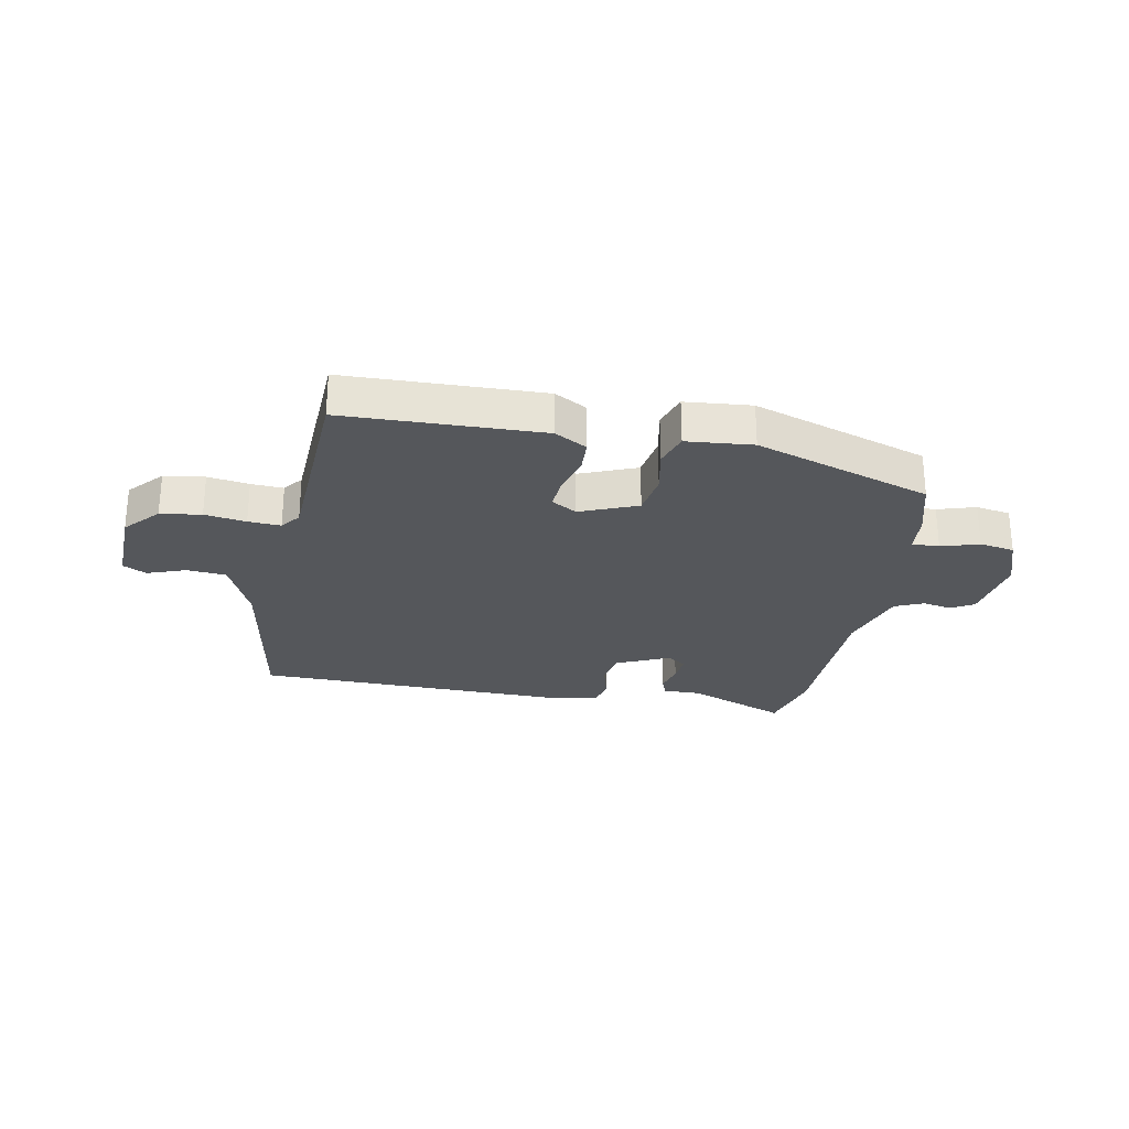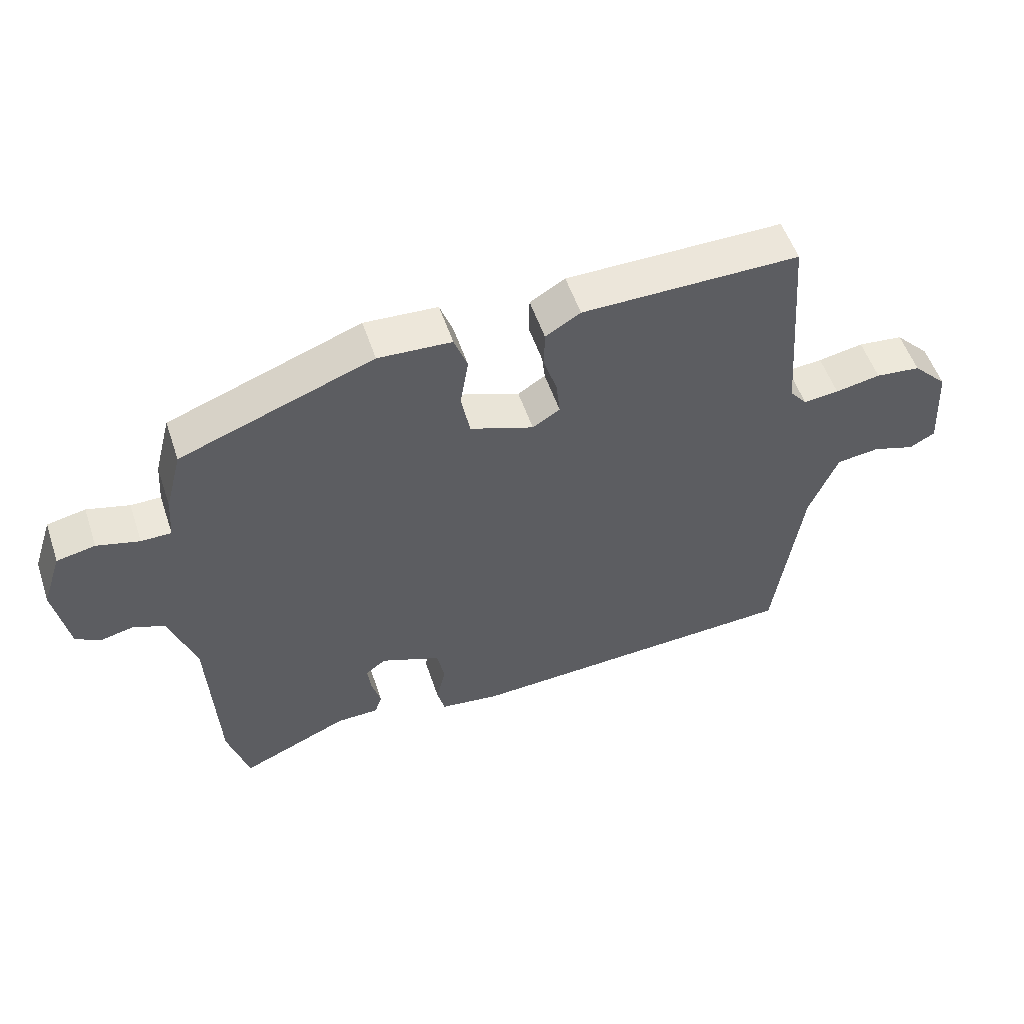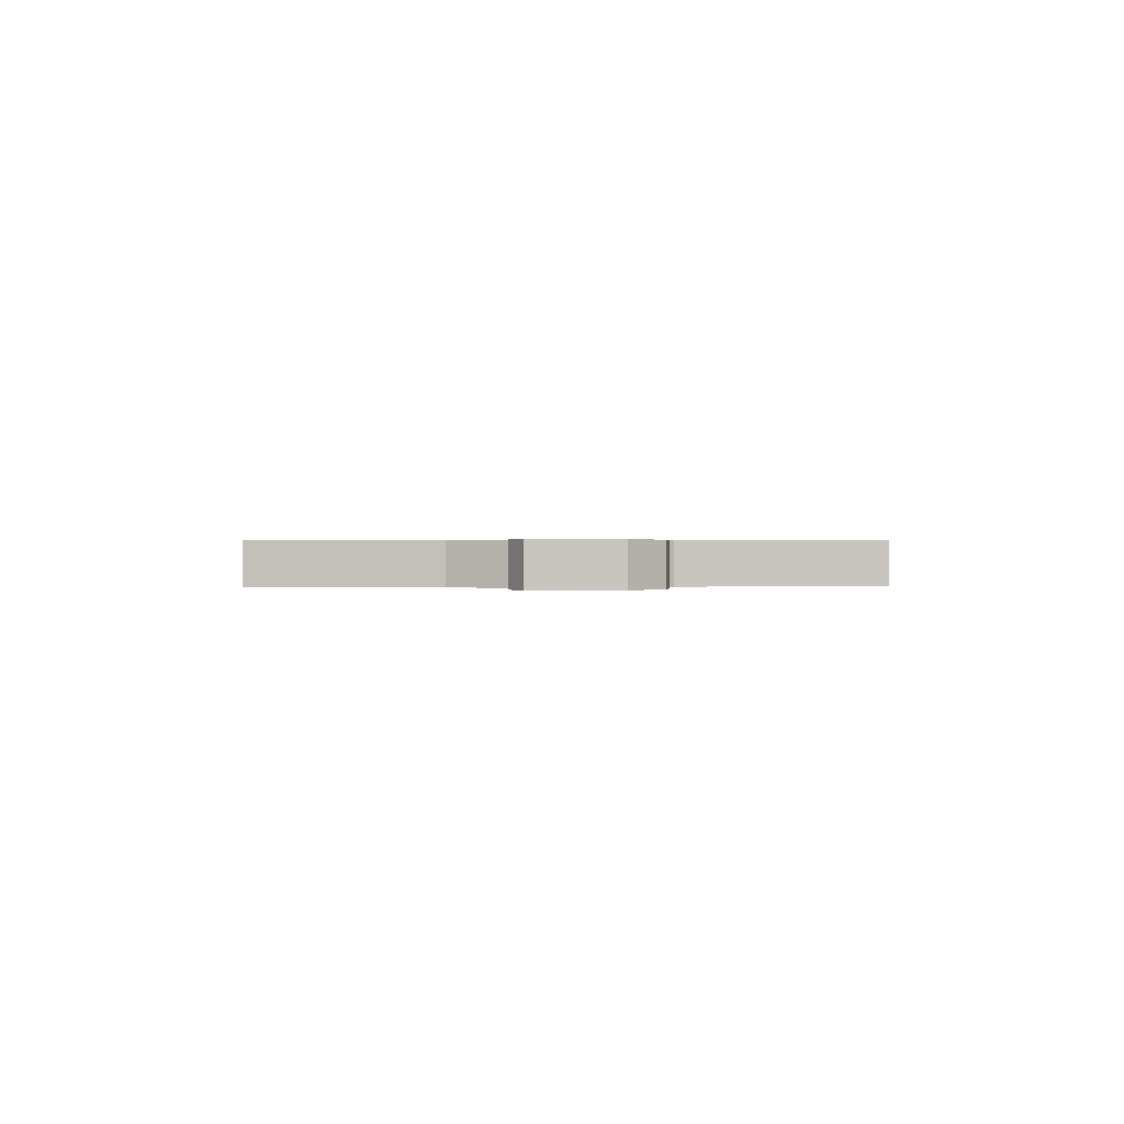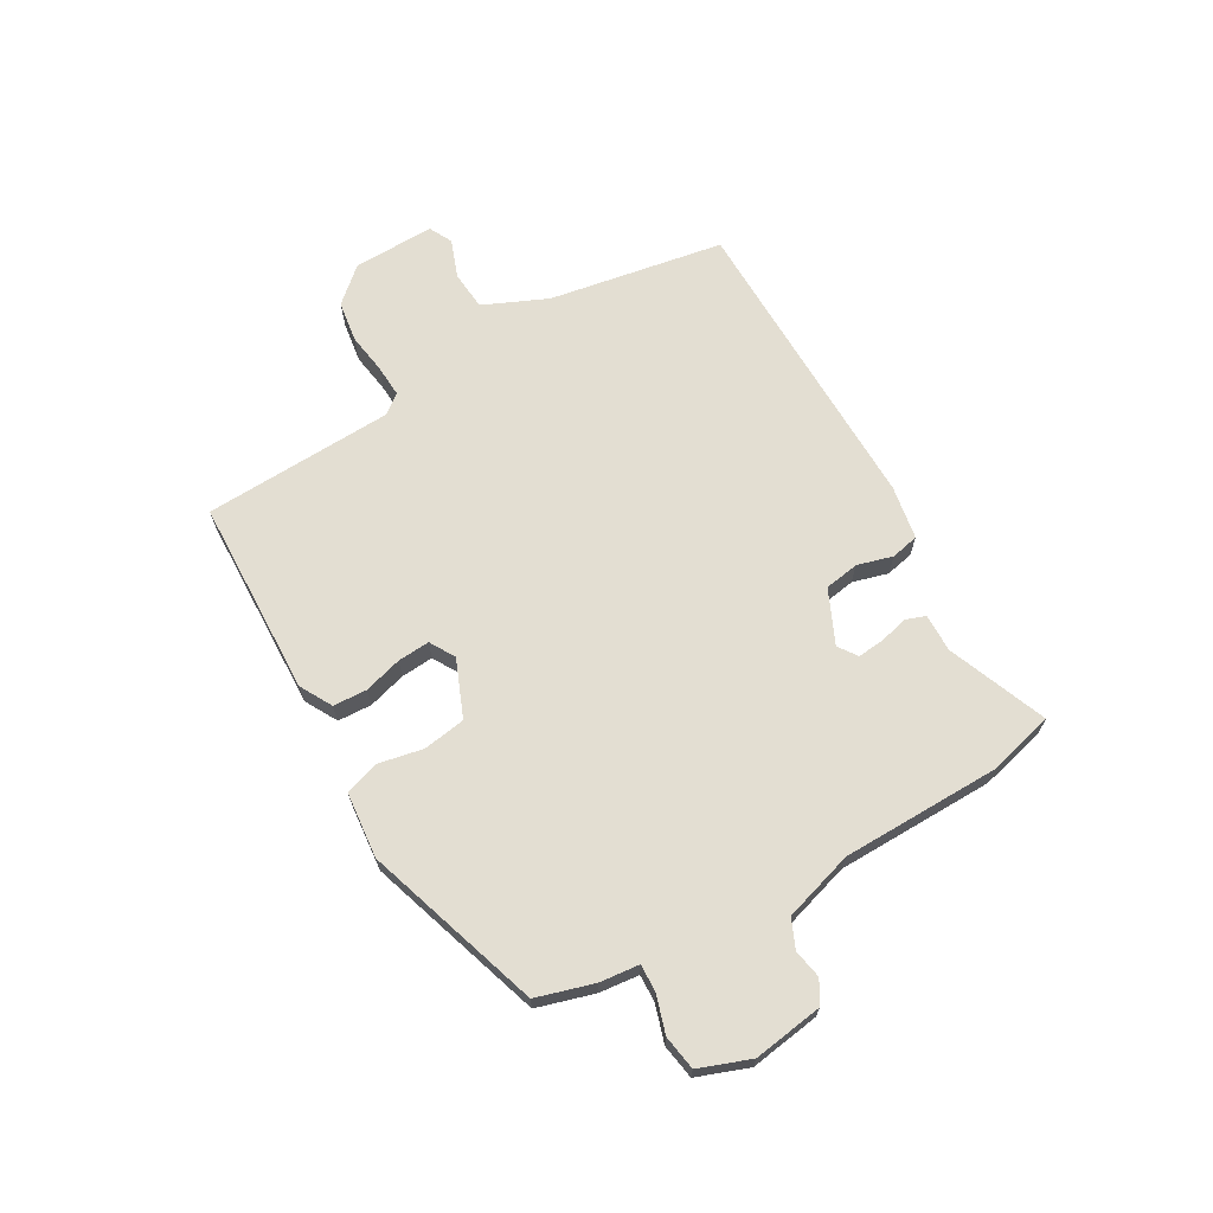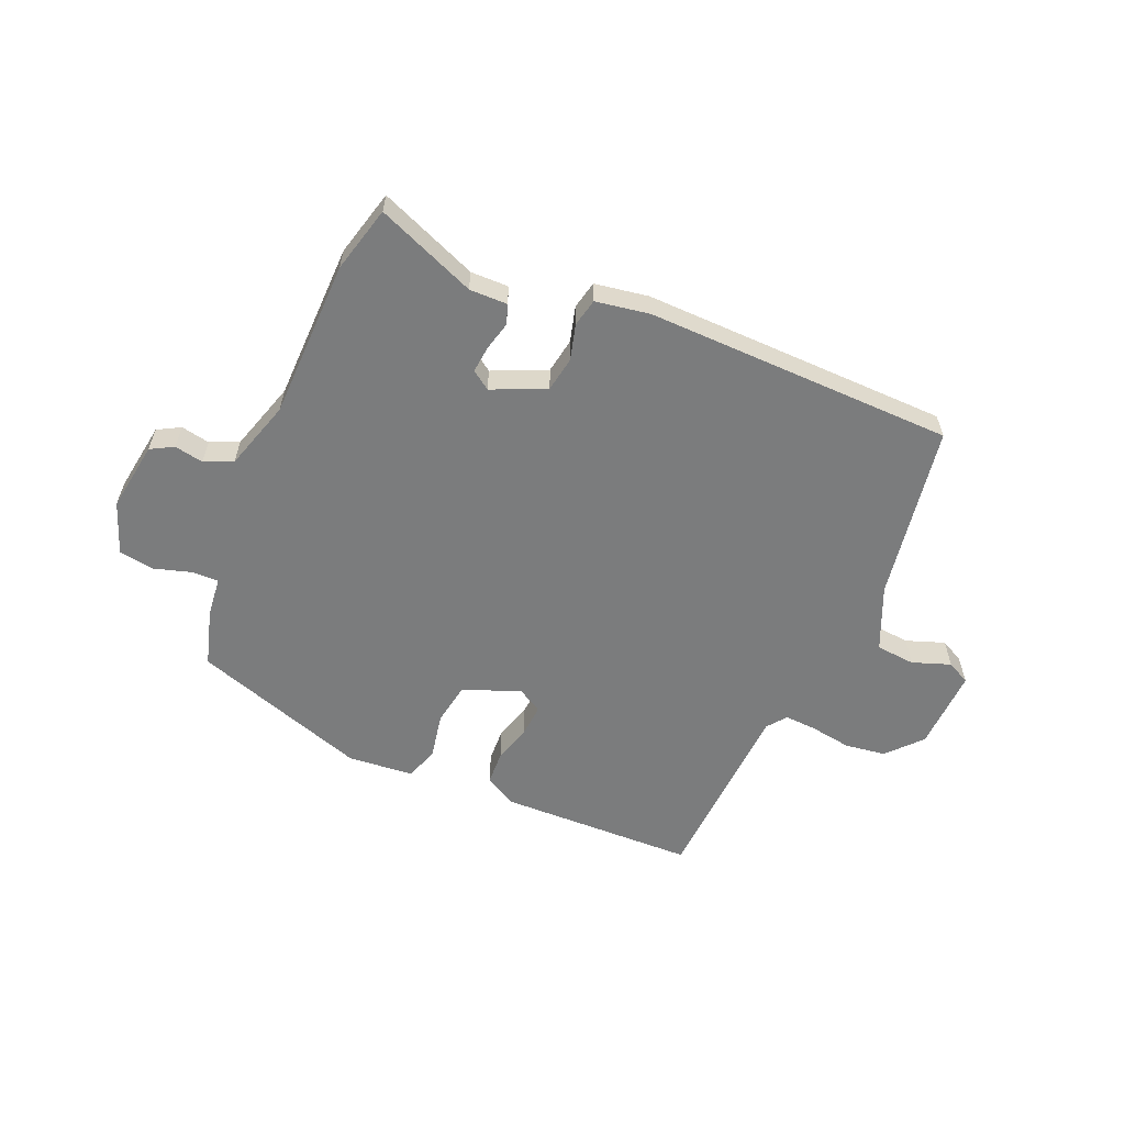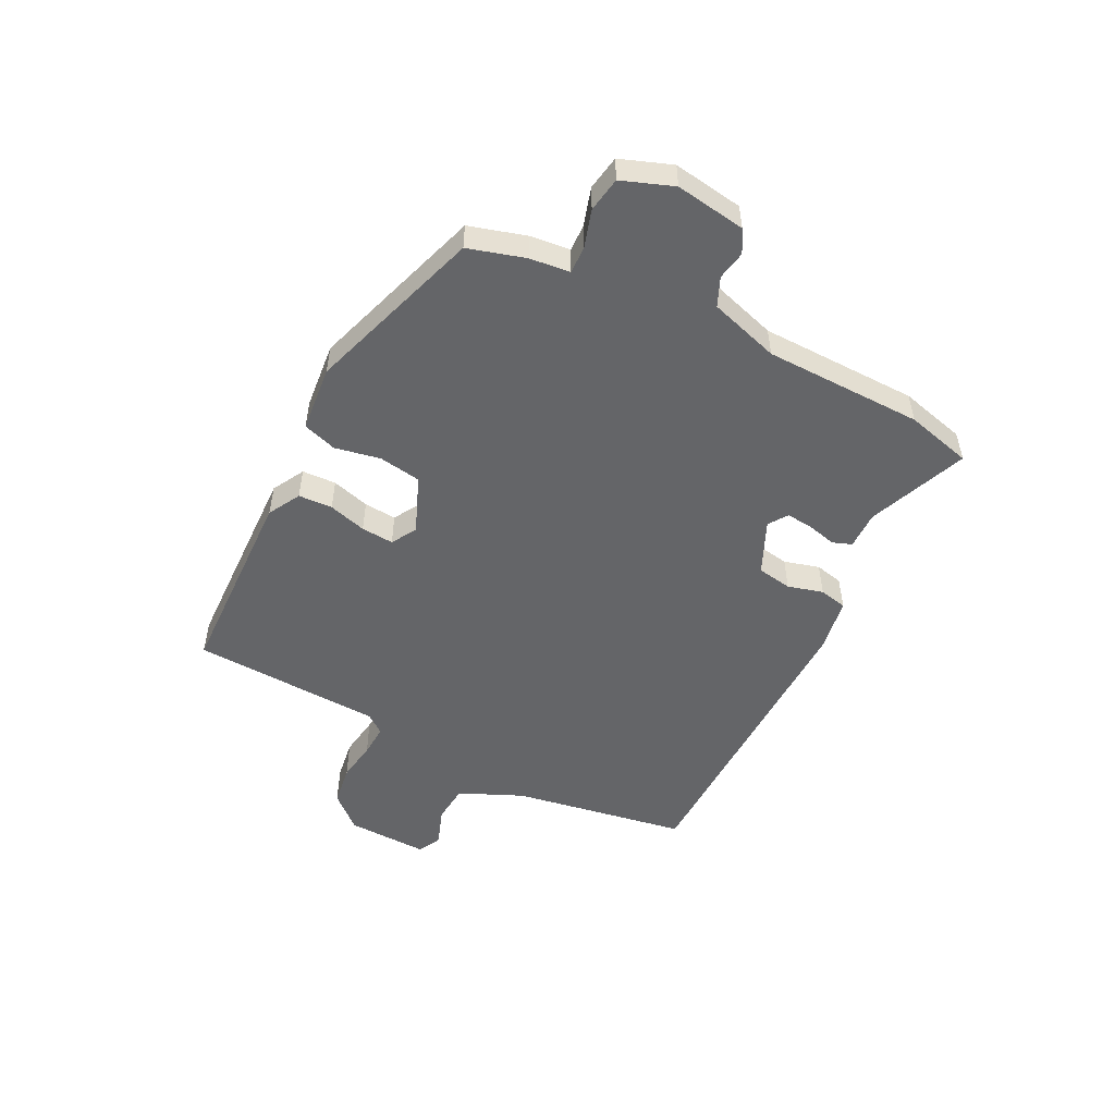
<metadata>
{"format":"obj","ext":"obj","renderer":"f3d","projection":"perspective","resolution":1024,"background":"white","views":[{"elev":-26.8,"azim":-9.0,"up":"+Y"},{"elev":54.1,"azim":161.5,"up":"+Z"},{"elev":0.3,"azim":-90.1,"up":"+Y"},{"elev":67.5,"azim":62.1,"up":"+Y"},{"elev":-58.7,"azim":158.5,"up":"+Y"},{"elev":-51.5,"azim":65.0,"up":"+Y"}]}
</metadata>
<code>
v -0.5 0.07 -0.499
v -0.542 0.07 -0.193
v -0.587 0.07 -0.081
v -0.655 0.07 -0.073
v -0.722 0.07 -0.095
v -0.762 0.07 -0.073
v -0.753 0.07 0.069
v -0.698 0.07 0.126
v -0.627 0.07 0.134
v -0.556 0.07 0.121
v -0.5 0.07 0.116
v -0.473 0.07 0.149
v -0.447 0.07 0.479
v -0.105 0.07 0.478
v -0.05 0.07 0.445
v -0.049 0.07 0.386
v -0.07 0.07 0.321
v -0.076 0.07 0.265
v -0.033 0.07 0.238
v 0.067 0.07 0.275
v 0.081 0.07 0.348
v 0.068 0.07 0.427
v 0.089 0.07 0.485
v 0.204 0.07 0.492
v 0.506 0.07 0.382
v 0.532 0.07 0.282
v 0.537 0.07 0.213
v 0.584 0.07 0.213
v 0.65 0.07 0.231
v 0.71 0.07 0.219
v 0.74 0.07 0.129
v 0.718 0.07 0.008
v 0.678 0.07 -0.013
v 0.628 0.07 -0.002
v 0.578 0.07 -0.022
v 0.537 0.07 -0.142
v 0.524 0.07 -0.417
v 0.491 0.07 -0.531
v 0.321 0.07 -0.457
v 0.255 0.07 -0.456
v 0.244 0.07 -0.422
v 0.258 0.07 -0.372
v 0.264 0.07 -0.326
v 0.232 0.07 -0.302
v 0.138 0.07 -0.341
v 0.126 0.07 -0.401
v 0.141 0.07 -0.463
v 0.129 0.07 -0.511
v 0.035 0.07 -0.524
v -0.5 0 -0.499
v -0.542 0 -0.193
v -0.587 0 -0.081
v -0.655 0 -0.073
v -0.722 0 -0.095
v -0.762 0 -0.073
v -0.753 0 0.069
v -0.698 0 0.126
v -0.627 0 0.134
v -0.556 0 0.121
v -0.5 0 0.116
v -0.473 0 0.149
v -0.447 0 0.479
v -0.105 0 0.478
v -0.05 0 0.445
v -0.049 0 0.386
v -0.07 0 0.321
v -0.076 0 0.265
v -0.033 0 0.238
v 0.067 0 0.275
v 0.081 0 0.348
v 0.068 0 0.427
v 0.089 0 0.485
v 0.204 0 0.492
v 0.506 0 0.382
v 0.532 0 0.282
v 0.537 0 0.213
v 0.584 0 0.213
v 0.65 0 0.231
v 0.71 0 0.219
v 0.74 0 0.129
v 0.718 0 0.008
v 0.678 0 -0.013
v 0.628 0 -0.002
v 0.578 0 -0.022
v 0.537 0 -0.142
v 0.524 0 -0.417
v 0.491 0 -0.531
v 0.321 0 -0.457
v 0.255 0 -0.456
v 0.244 0 -0.422
v 0.258 0 -0.372
v 0.264 0 -0.326
v 0.232 0 -0.302
v 0.138 0 -0.341
v 0.126 0 -0.401
v 0.141 0 -0.463
v 0.129 0 -0.511
v 0.035 0 -0.524
f 49 1 2
f 48 49 2
f 47 48 2
f 46 47 2
f 45 46 2 3
f 44 45 3
f 39 40 41 42
f 39 42 43
f 38 39 43
f 37 38 43
f 36 37 43
f 35 36 43 44
f 32 33 34
f 31 32 34
f 30 31 34
f 29 30 34
f 28 29 34
f 27 28 34 35
f 25 26 27
f 24 25 27
f 23 24 27
f 22 23 27
f 21 22 27
f 27 35 44
f 21 27 44
f 20 21 44
f 15 16 17
f 14 15 17
f 13 14 17
f 12 13 17
f 11 12 17 18
f 8 9 10
f 7 8 10
f 6 7 10
f 5 6 10
f 4 5 10
f 3 4 10 11
f 19 20 44 3
f 3 11 18 19
f 51 50 98
f 51 98 97
f 51 97 96
f 51 96 95
f 52 51 95 94
f 52 94 93
f 91 90 89 88
f 92 91 88
f 92 88 87
f 92 87 86
f 92 86 85
f 93 92 85 84
f 83 82 81
f 83 81 80
f 83 80 79
f 83 79 78
f 83 78 77
f 84 83 77 76
f 76 75 74
f 76 74 73
f 76 73 72
f 76 72 71
f 76 71 70
f 93 84 76
f 93 76 70
f 93 70 69
f 66 65 64
f 66 64 63
f 66 63 62
f 66 62 61
f 67 66 61 60
f 59 58 57
f 59 57 56
f 59 56 55
f 59 55 54
f 59 54 53
f 60 59 53 52
f 52 93 69 68
f 68 67 60 52
f 1 50 51 2
f 2 51 52 3
f 3 52 53 4
f 4 53 54 5
f 5 54 55 6
f 6 55 56 7
f 7 56 57 8
f 8 57 58 9
f 9 58 59 10
f 10 59 60 11
f 11 60 61 12
f 12 61 62 13
f 13 62 63 14
f 14 63 64 15
f 15 64 65 16
f 16 65 66 17
f 17 66 67 18
f 18 67 68 19
f 19 68 69 20
f 20 69 70 21
f 21 70 71 22
f 22 71 72 23
f 23 72 73 24
f 24 73 74 25
f 25 74 75 26
f 26 75 76 27
f 27 76 77 28
f 28 77 78 29
f 29 78 79 30
f 30 79 80 31
f 31 80 81 32
f 32 81 82 33
f 33 82 83 34
f 34 83 84 35
f 35 84 85 36
f 36 85 86 37
f 37 86 87 38
f 38 87 88 39
f 39 88 89 40
f 40 89 90 41
f 41 90 91 42
f 42 91 92 43
f 43 92 93 44
f 44 93 94 45
f 45 94 95 46
f 46 95 96 47
f 47 96 97 48
f 48 97 98 49
f 49 98 50 1

</code>
